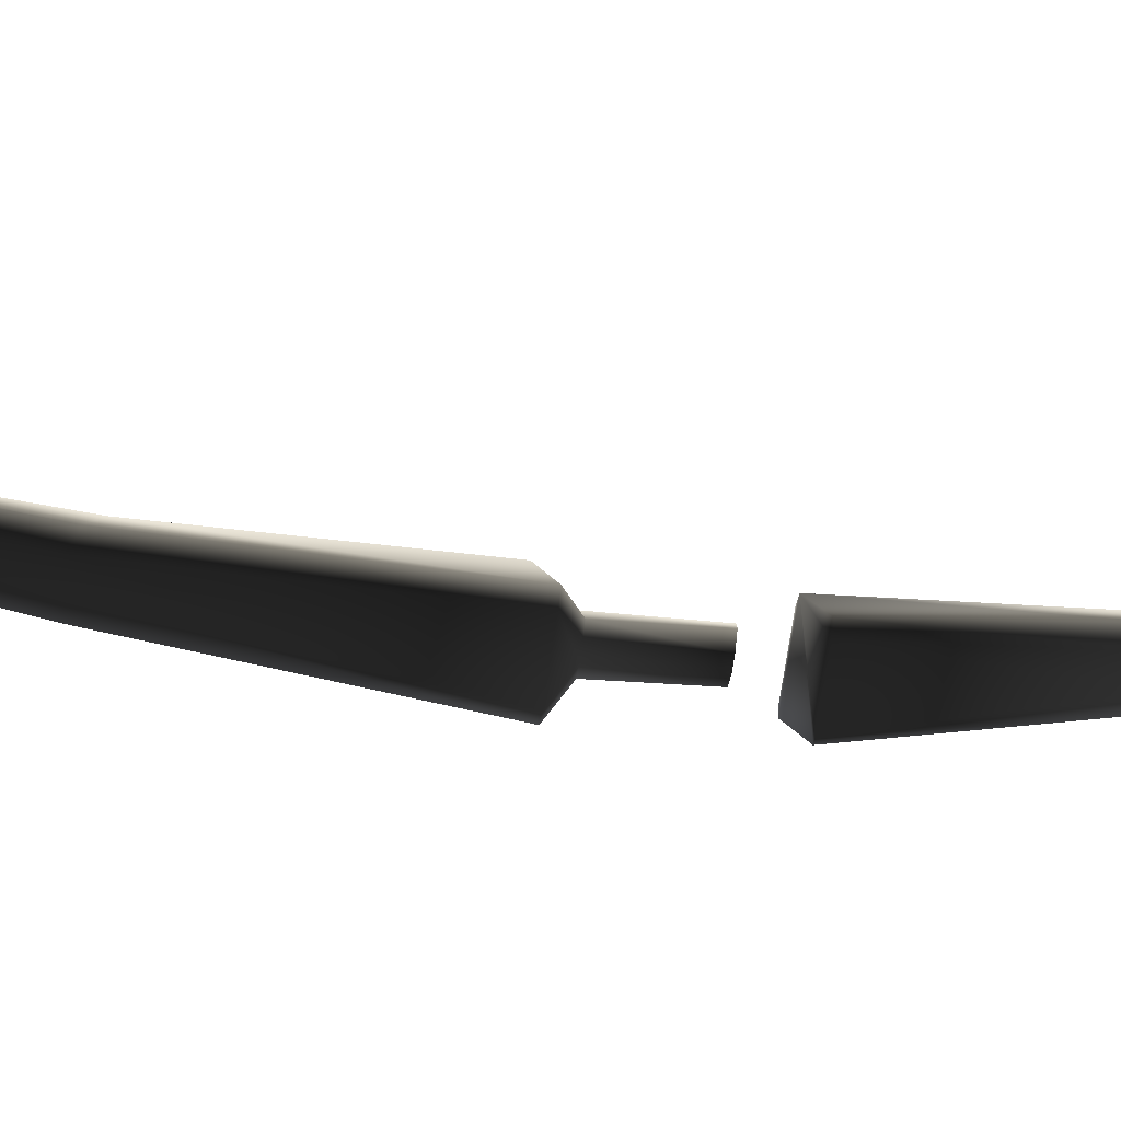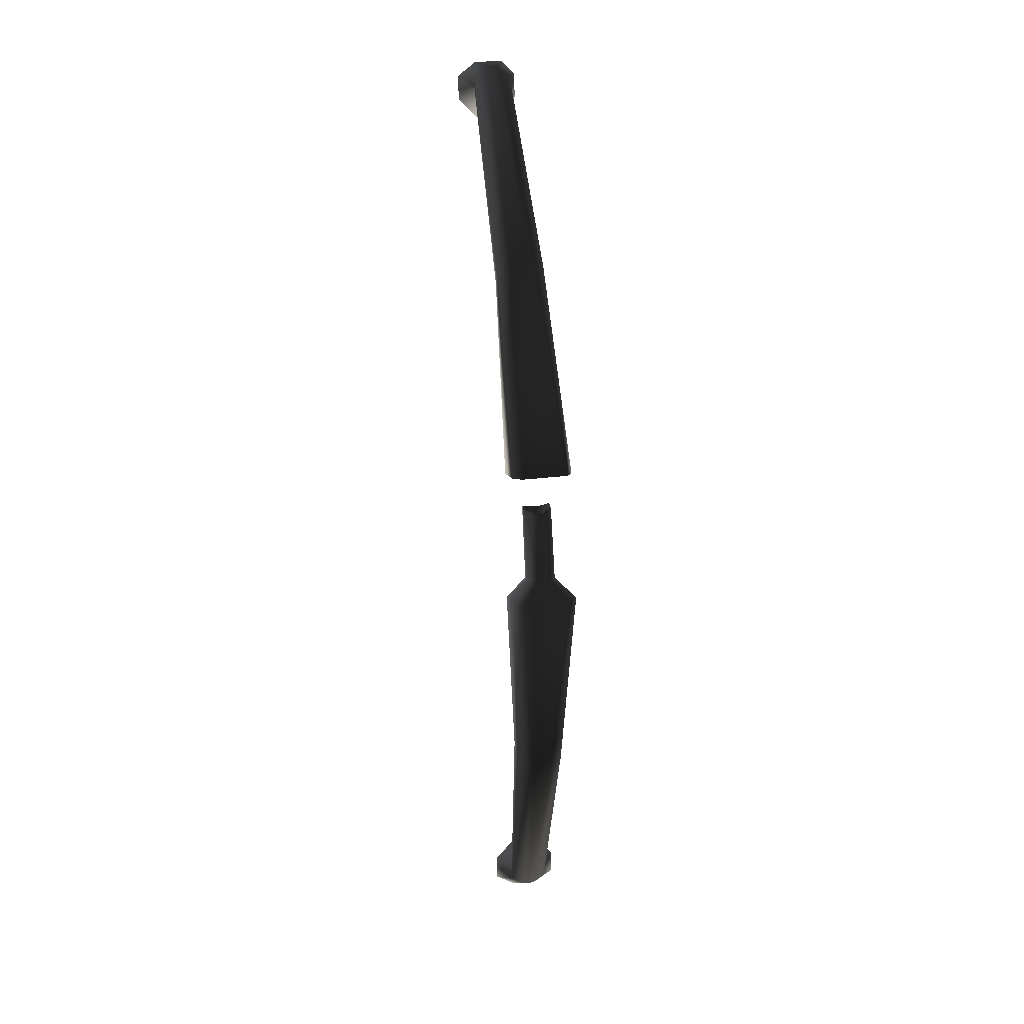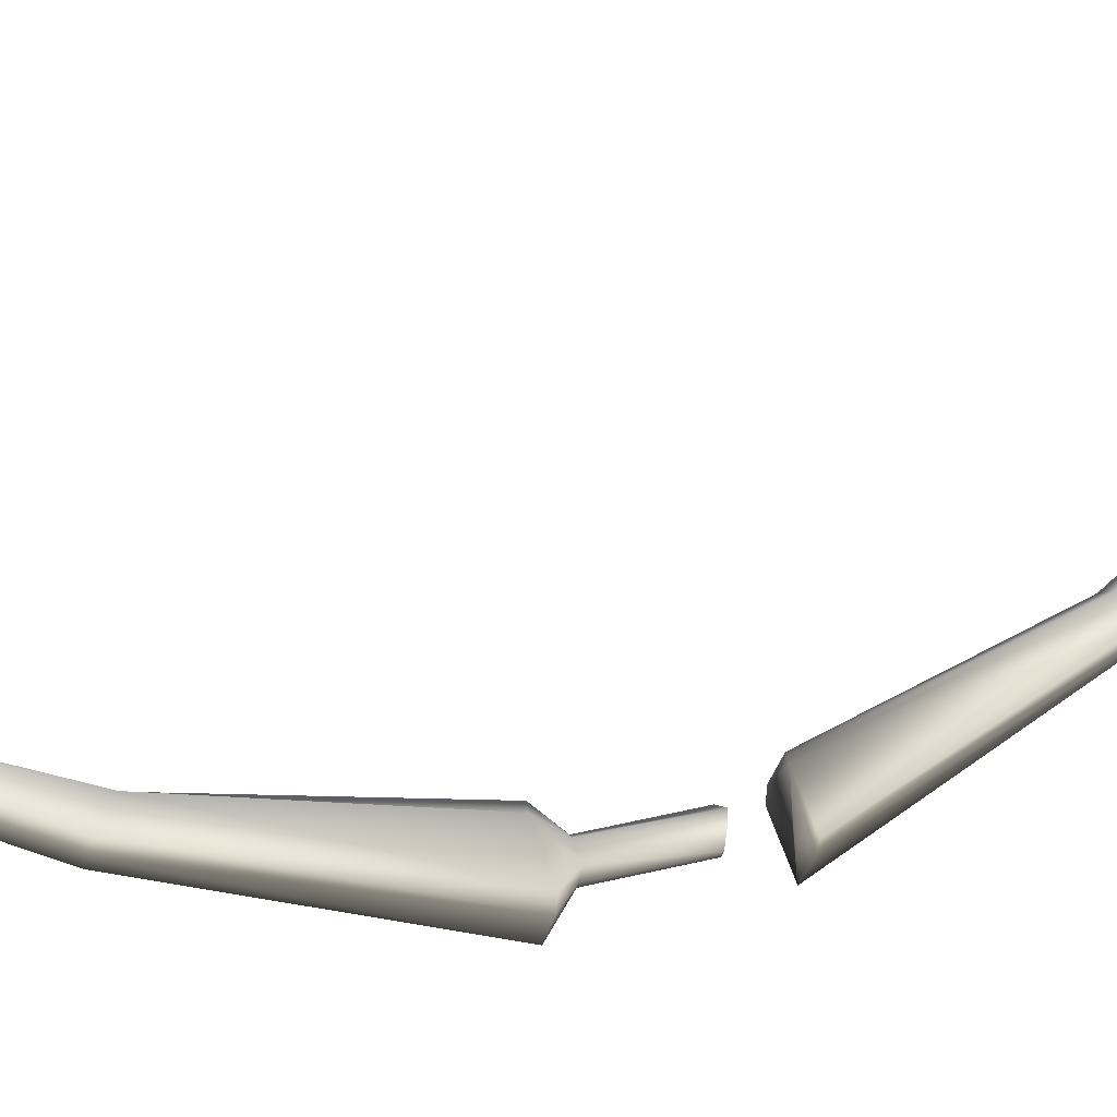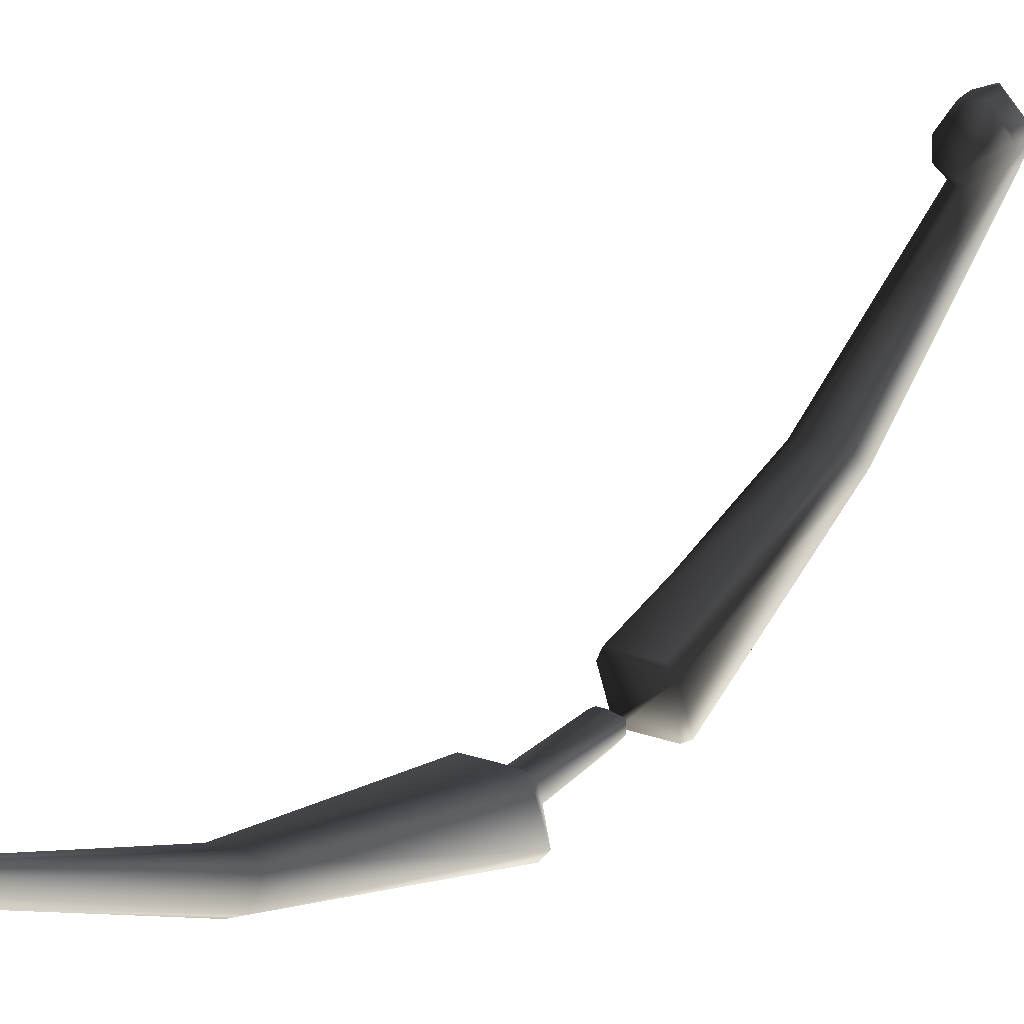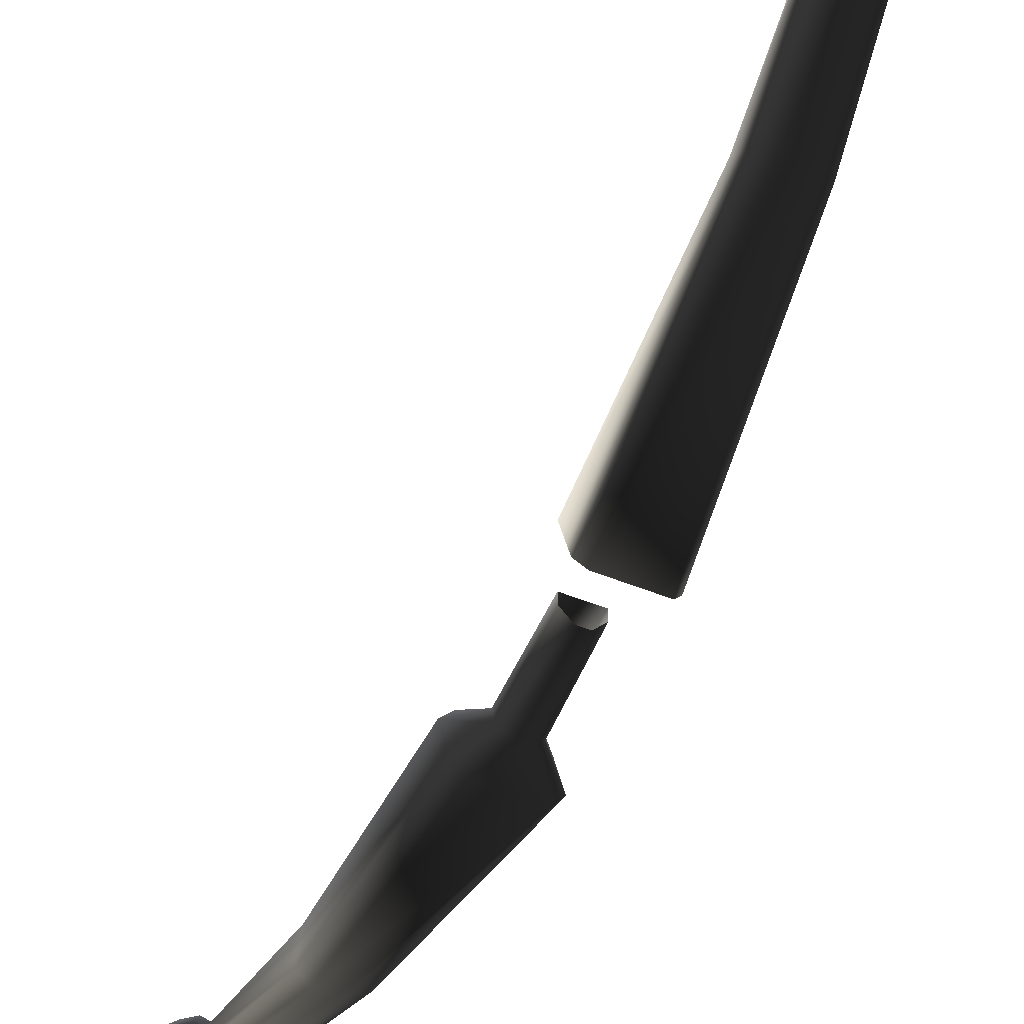
<metadata>
{"format":"obj","ext":"obj","renderer":"f3d","projection":"perspective","resolution":1024,"background":"white","views":[{"elev":-76.4,"azim":-98.6,"up":"+Y"},{"elev":28.7,"azim":-10.6,"up":"+Z"},{"elev":-23.2,"azim":-98.0,"up":"+Y"},{"elev":13.6,"azim":-137.7,"up":"+Y"},{"elev":-44.4,"azim":-26.3,"up":"+Y"}]}
</metadata>
<code>
o 3443
v -29 98 -5
v -27 97 -4
v -27 93 -20
v -29 94 -20
v -31 98 -5
v -31 94 -20
v -33 97 -4
v -33 93 -20
v -33 95 -4
v -33 90 -19
v -31 93 -4
v -31 89 -19
v -29 93 -4
v -29 89 -19
v -27 95 -4
v -27 90 -19
v -23 86 -22
v -23 94 -25
v -25 96 -25
v -35 96 -25
v -37 94 -25
v -37 86 -22
v -35 84 -22
v -25 84 -22
v -28 89 -69
v -25 90 -68
v -25 95 -66
v -28 96 -66
v -32 96 -66
v -35 95 -66
v -35 90 -68
v -32 89 -69
v -31 103 -116
v -29 103 -116
v -26 103 -114
v -26 104 -111
v -29 105 -107
v -31 105 -107
v -34 104 -111
v -34 103 -114
v -37 108 -117
v -33 107 -119
v -27 107 -119
v -23 108 -117
v -23 109 -112
v -27 108 -106
v -33 108 -106
v -37 109 -112
v -32 114 -114
v -32 113 -117
v -30 112 -119
v -27 113 -117
v -27 114 -114
v -30 114 -112
v -32 156 65
v -36 159 69
v -32 164 69
v -30 164 67
v -26 156 65
v -30 153 67
v -33 155 72
v -36 160 74
v -32 165 72
v -27 164 69
v -23 159 69
v -32 160 77
v -30 166 74
v -27 165 72
v -23 160 74
v -25 155 75
v -25 155 72
v -28 153 67
v -27 124 37
v -31 124 37
v -34 123 38
v -33 155 75
v -30 156 77
v -26 160 77
v -34 120 42
v -31 120 43
v -28 156 77
v -27 120 43
v -24 120 42
v -24 123 38
v -23 101 2
v -24 103 2
v -34 103 2
v -36 101 2
v -36 93 5
v -34 92 5
v -23 93 5
v -24 92 5
f 1 2 3
f 1 3 4
f 1 4 5
f 5 4 6
f 5 6 7
f 7 6 8
f 7 8 9
f 9 8 10
f 9 10 11
f 11 10 12
f 11 12 13
f 13 12 14
f 13 14 15
f 15 14 16
f 15 16 2
f 2 16 3
f 3 16 17
f 3 17 18
f 3 18 4
f 4 18 19
f 4 19 6
f 6 19 20
f 6 20 8
f 8 20 21
f 8 21 10
f 10 21 22
f 10 22 12
f 12 22 23
f 12 23 14
f 14 23 24
f 14 24 16
f 16 24 17
f 17 24 25
f 17 25 26
f 17 26 18
f 18 26 27
f 18 27 19
f 19 27 28
f 19 28 20
f 20 28 29
f 20 29 21
f 21 29 30
f 21 30 22
f 22 30 31
f 22 31 23
f 23 31 32
f 23 32 24
f 24 32 25
f 25 32 33
f 25 33 34
f 25 34 26
f 26 34 35
f 26 35 27
f 27 35 36
f 27 36 28
f 28 36 37
f 28 37 29
f 29 37 38
f 29 38 30
f 30 38 39
f 30 39 31
f 31 39 40
f 31 40 32
f 32 40 33
f 33 40 41
f 33 41 42
f 33 42 34
f 34 42 43
f 34 43 35
f 35 43 44
f 35 44 36
f 36 44 45
f 36 45 37
f 37 45 46
f 37 46 47
f 37 47 38
f 38 47 39
f 39 47 48
f 39 48 40
f 40 48 41
f 41 48 49
f 41 49 50
f 41 50 42
f 42 50 51
f 42 51 43
f 43 51 44
f 44 51 52
f 44 52 45
f 45 52 53
f 45 53 46
f 46 53 54
f 46 54 47
f 47 54 48
f 48 54 49
f 49 54 52
f 49 52 50
f 50 52 51
f 51 52 51
f 51 51 43
f 55 56 57
f 55 57 58
f 55 58 59
f 55 59 60
f 55 60 56
f 56 60 61
f 56 61 62
f 56 62 63
f 56 63 57
f 57 63 58
f 58 63 64
f 58 64 65
f 58 65 59
f 58 59 58
f 58 58 63
f 62 66 67
f 62 67 63
f 63 67 67
f 63 67 68
f 63 68 64
f 64 68 69
f 64 69 65
f 65 69 70
f 65 70 71
f 65 71 59
f 59 71 72
f 59 72 60
f 60 72 73
f 60 73 74
f 60 74 61
f 61 74 75
f 61 75 76
f 61 76 62
f 62 76 66
f 66 76 77
f 66 77 78
f 66 78 67
f 66 67 67
f 78 69 68
f 78 68 67
f 75 79 76
f 76 79 77
f 77 79 80
f 77 80 81
f 77 81 78
f 78 81 69
f 69 81 70
f 70 81 82
f 70 82 83
f 70 83 71
f 71 83 84
f 71 84 72
f 72 84 73
f 73 84 85
f 73 85 86
f 73 86 74
f 74 86 87
f 74 87 75
f 75 87 88
f 75 88 79
f 79 88 89
f 79 89 80
f 80 89 90
f 80 90 82
f 80 82 81
f 47 54 54
f 54 54 52
f 52 54 53
f 88 87 86
f 88 86 85
f 88 85 91
f 88 91 92
f 88 92 90
f 88 90 89
f 92 91 83
f 92 83 82
f 92 82 90
f 91 85 84
f 91 84 83

</code>
